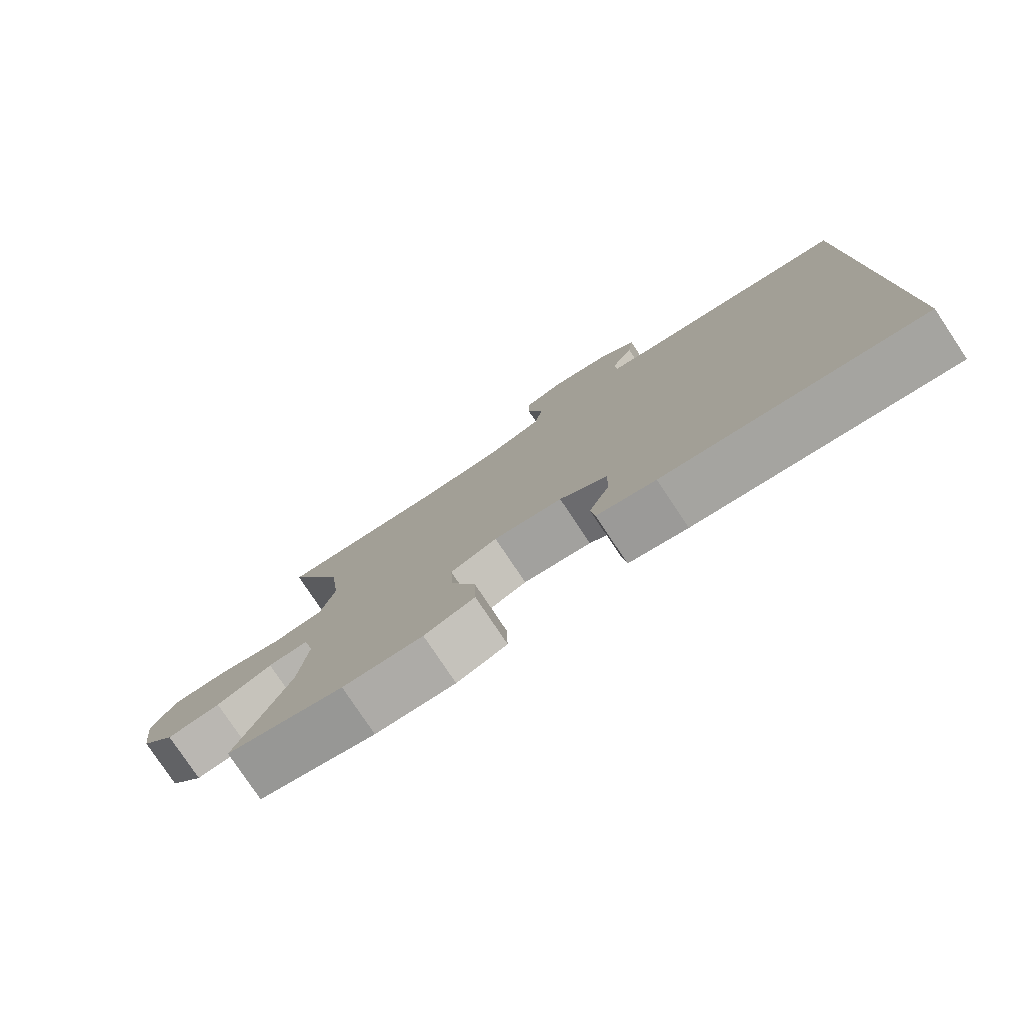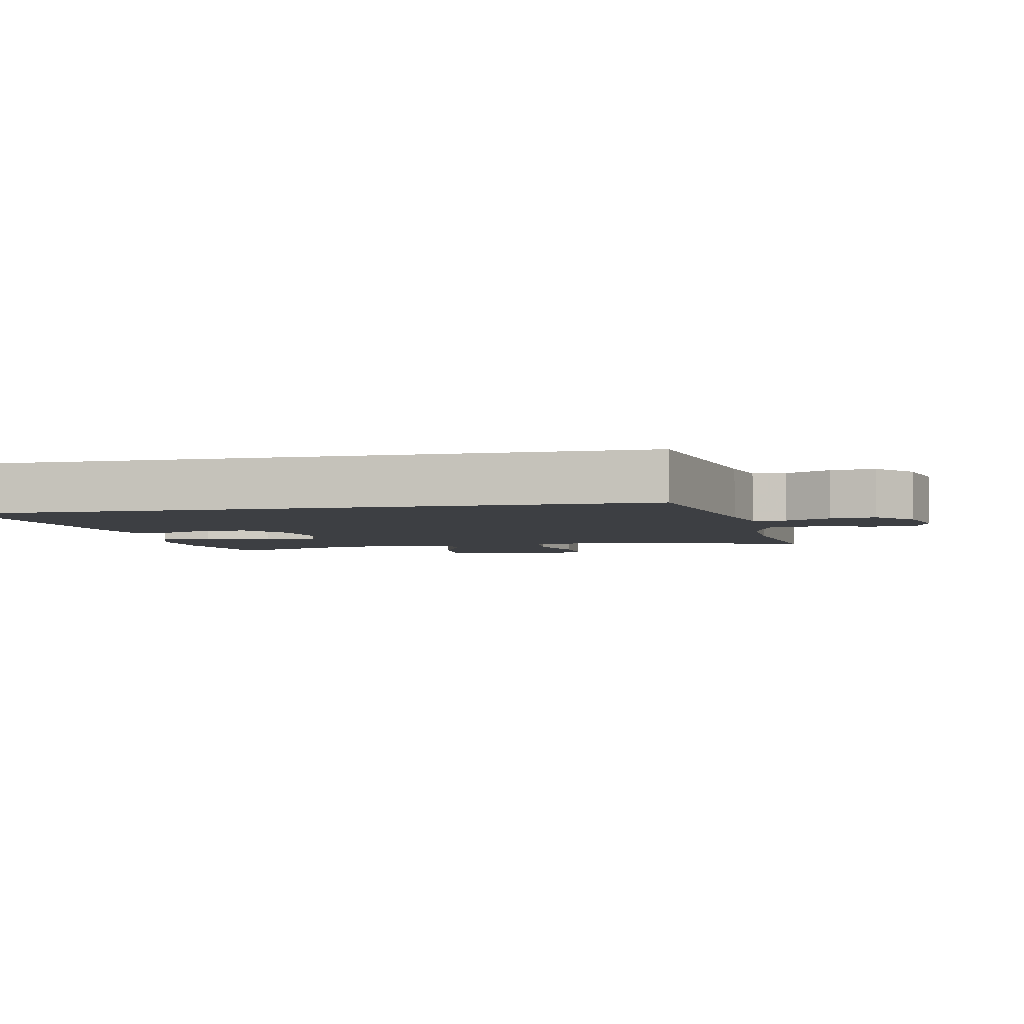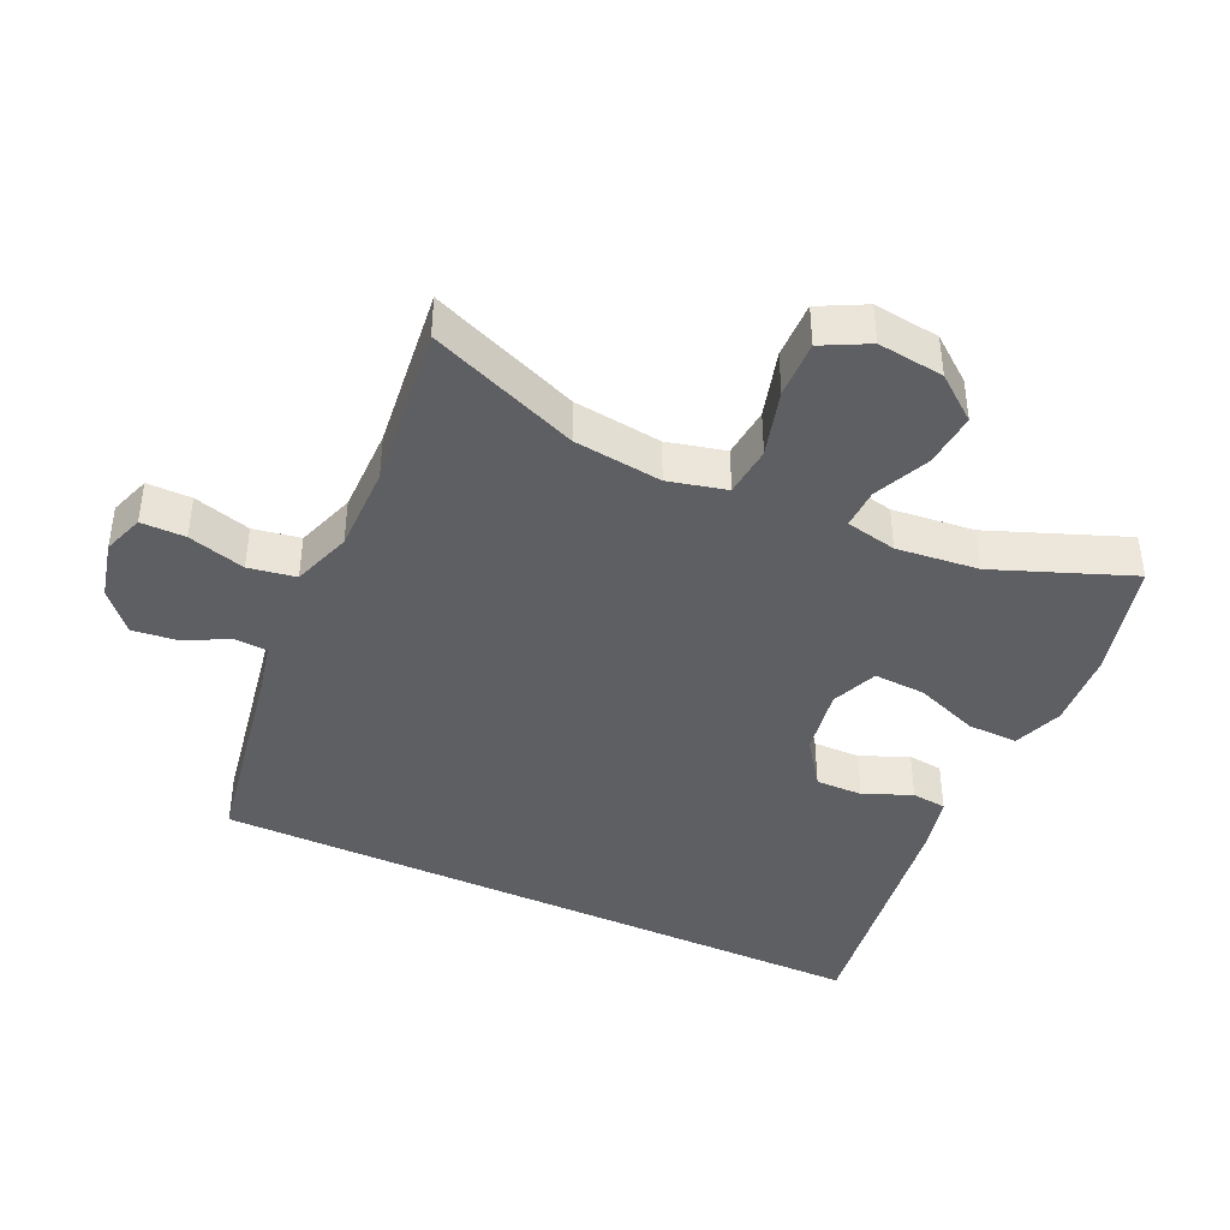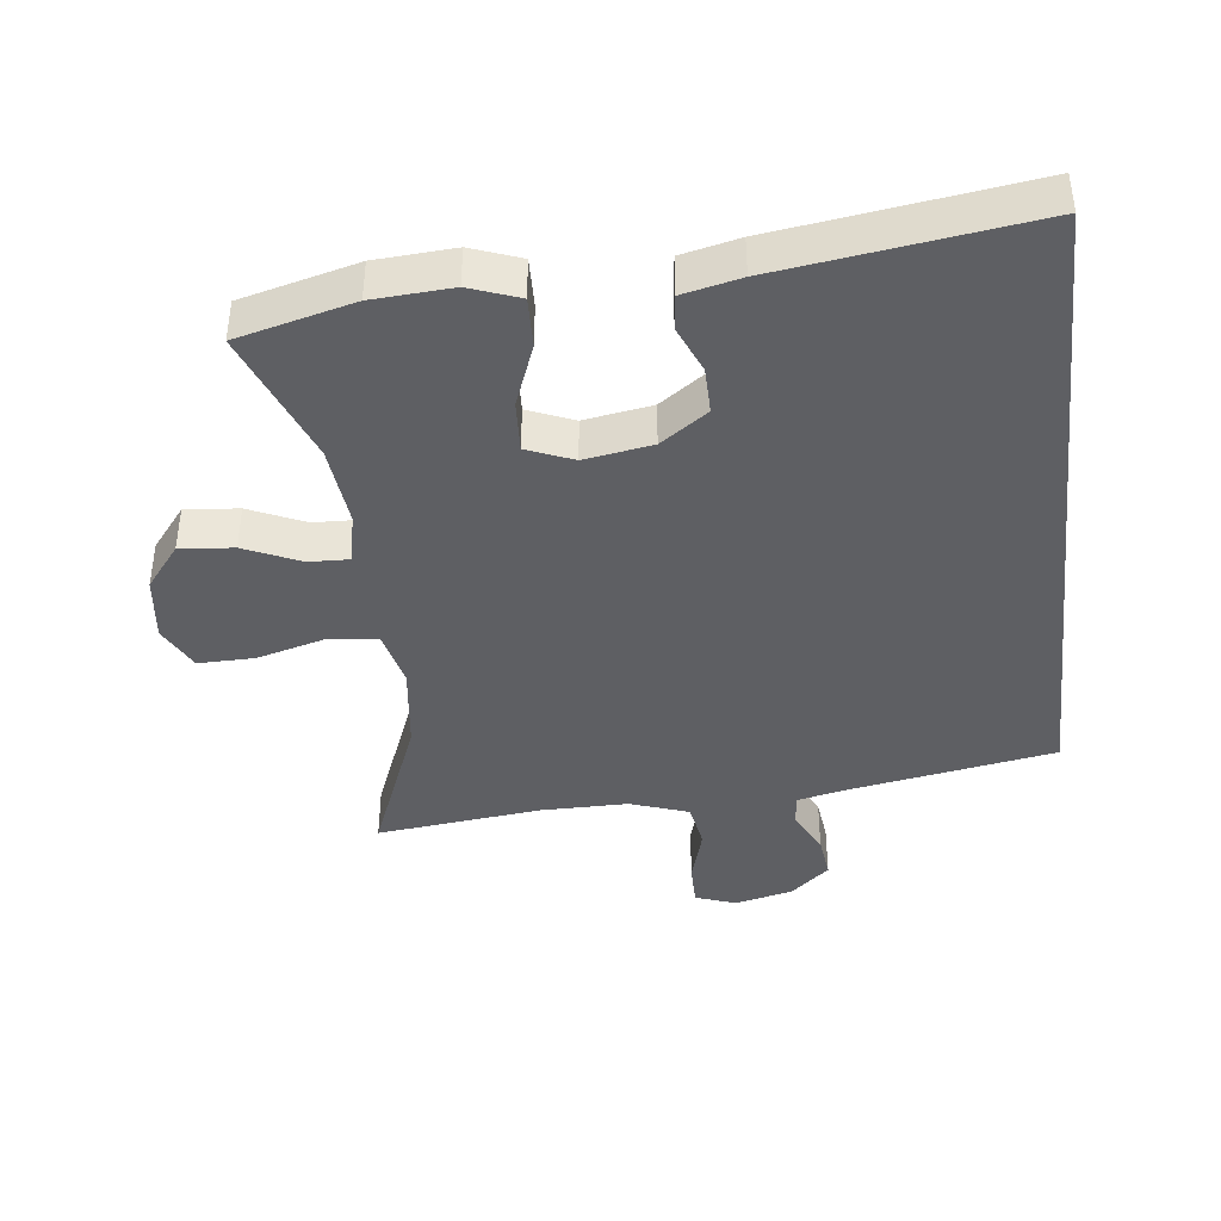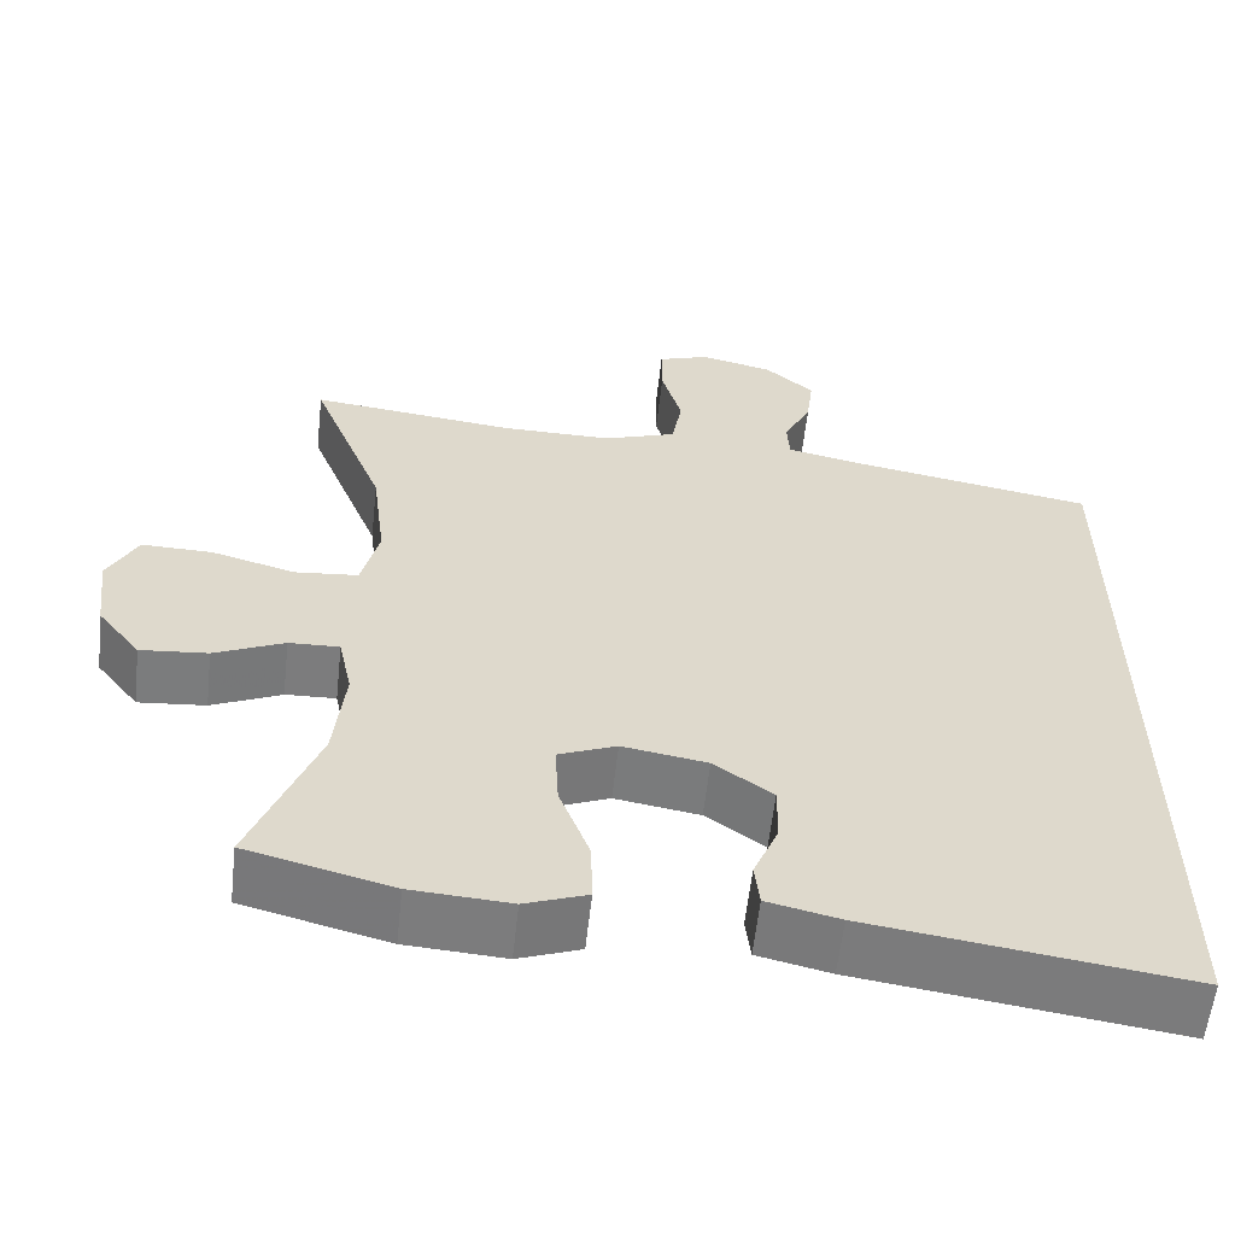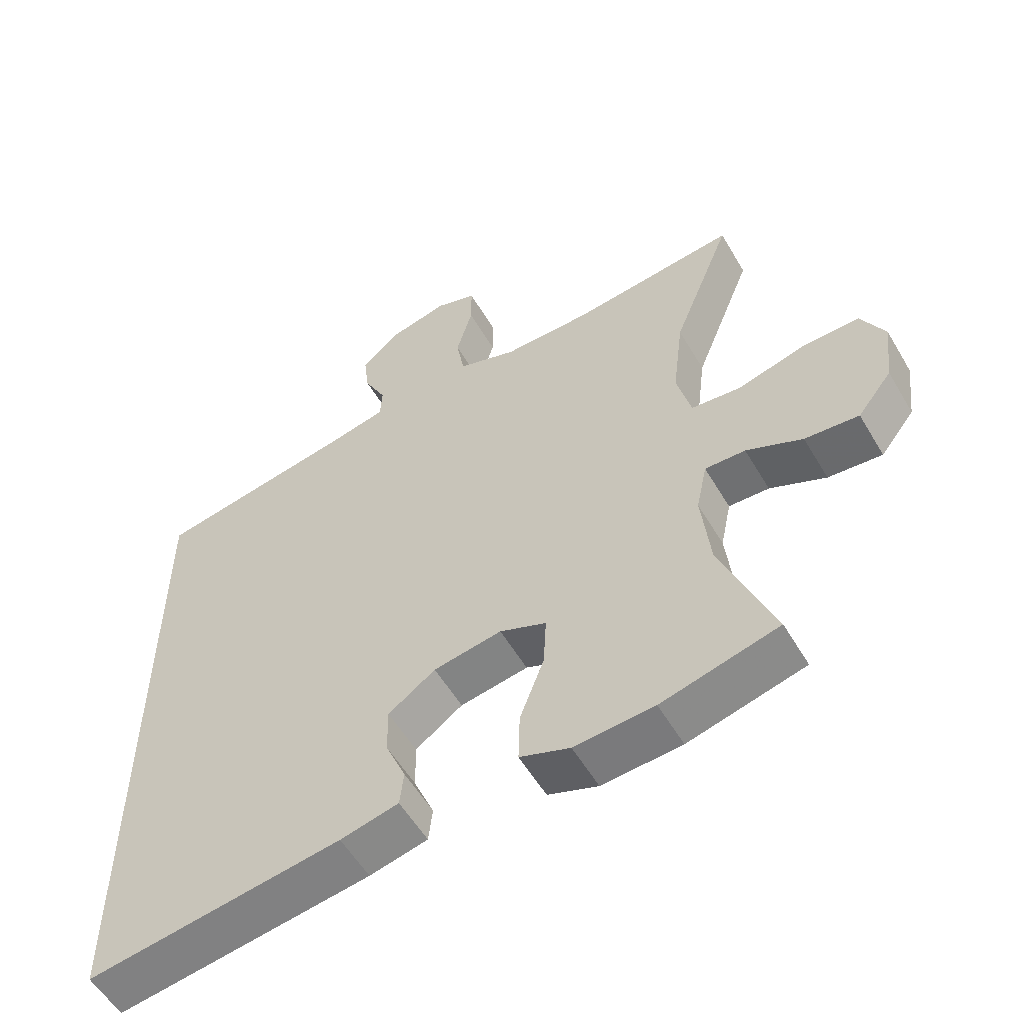
<metadata>
{"format":"obj","ext":"obj","renderer":"f3d","projection":"perspective","resolution":1024,"background":"white","views":[{"elev":-79.1,"azim":-146.3,"up":"+Z"},{"elev":-4.1,"azim":-78.0,"up":"+Y"},{"elev":-41.6,"azim":65.2,"up":"+Y"},{"elev":-40.9,"azim":-173.5,"up":"+Y"},{"elev":-58.8,"azim":173.7,"up":"+Z"},{"elev":-56.0,"azim":30.2,"up":"+Z"}]}
</metadata>
<code>
v 0.5 0.07 0.5
v 0.412 0.07 0.278
v 0.396 0.07 0.147
v 0.417 0.07 0.061
v 0.492 0.07 0.054
v 0.592 0.07 0.082
v 0.676 0.07 0.084
v 0.711 0.07 0.016
v 0.699 0.07 -0.082
v 0.648 0.07 -0.147
v 0.568 0.07 -0.14
v 0.485 0.07 -0.103
v 0.425 0.07 -0.101
v 0.409 0.07 -0.177
v 0.422 0.07 -0.299
v 0.5 0.07 -0.5
v 0.327 0.07 -0.545
v 0.209 0.07 -0.553
v 0.135 0.07 -0.526
v 0.137 0.07 -0.451
v 0.173 0.07 -0.356
v 0.177 0.07 -0.279
v 0.108 0.07 -0.251
v 0.007 0.07 -0.268
v -0.063 0.07 -0.318
v -0.062 0.07 -0.388
v -0.032 0.07 -0.459
v -0.038 0.07 -0.511
v -0.124 0.07 -0.531
v -0.5 0.07 -0.585
v -0.5 0.07 0.417
v -0.201 0.07 0.471
v -0.12 0.07 0.489
v -0.117 0.07 0.538
v -0.15 0.07 0.604
v -0.158 0.07 0.67
v -0.1 0.07 0.721
v -0.013 0.07 0.742
v 0.048 0.07 0.721
v 0.048 0.07 0.655
v 0.024 0.07 0.57
v 0.036 0.07 0.5
v 0.124 0.07 0.47
v 0.254 0.07 0.471
v 0.5 0 0.5
v 0.412 0 0.278
v 0.396 0 0.147
v 0.417 0 0.061
v 0.492 0 0.054
v 0.592 0 0.082
v 0.676 0 0.084
v 0.711 0 0.016
v 0.699 0 -0.082
v 0.648 0 -0.147
v 0.568 0 -0.14
v 0.485 0 -0.103
v 0.425 0 -0.101
v 0.409 0 -0.177
v 0.422 0 -0.299
v 0.5 0 -0.5
v 0.327 0 -0.545
v 0.209 0 -0.553
v 0.135 0 -0.526
v 0.137 0 -0.451
v 0.173 0 -0.356
v 0.177 0 -0.279
v 0.108 0 -0.251
v 0.007 0 -0.268
v -0.063 0 -0.318
v -0.062 0 -0.388
v -0.032 0 -0.459
v -0.038 0 -0.511
v -0.124 0 -0.531
v -0.5 0 -0.585
v -0.5 0 0.417
v -0.201 0 0.471
v -0.12 0 0.489
v -0.117 0 0.538
v -0.15 0 0.604
v -0.158 0 0.67
v -0.1 0 0.721
v -0.013 0 0.742
v 0.048 0 0.721
v 0.048 0 0.655
v 0.024 0 0.57
v 0.036 0 0.5
v 0.124 0 0.47
v 0.254 0 0.471
f 39 40 41
f 38 39 41
f 37 38 41
f 36 37 41
f 35 36 41
f 34 35 41
f 33 34 41 42
f 32 33 42 43
f 29 30 31
f 28 29 31
f 27 28 31
f 26 27 31
f 25 26 31 32
f 24 25 32 43
f 19 20 21
f 18 19 21
f 17 18 21
f 16 17 21
f 15 16 21
f 14 15 21 22
f 13 14 22 23
f 10 11 12
f 9 10 12
f 8 9 12
f 7 8 12
f 6 7 12
f 5 6 12
f 4 5 12 13
f 24 43 44
f 23 24 44
f 13 23 44
f 4 13 44
f 3 4 44
f 2 3 44
f 1 2 44
f 85 84 83
f 85 83 82
f 85 82 81
f 85 81 80
f 85 80 79
f 85 79 78
f 86 85 78 77
f 87 86 77 76
f 75 74 73
f 75 73 72
f 75 72 71
f 75 71 70
f 76 75 70 69
f 87 76 69 68
f 65 64 63
f 65 63 62
f 65 62 61
f 65 61 60
f 65 60 59
f 66 65 59 58
f 67 66 58 57
f 56 55 54
f 56 54 53
f 56 53 52
f 56 52 51
f 56 51 50
f 56 50 49
f 57 56 49 48
f 88 87 68
f 88 68 67
f 88 67 57
f 88 57 48
f 88 48 47
f 88 47 46
f 88 46 45
f 1 45 46 2
f 2 46 47 3
f 3 47 48 4
f 4 48 49 5
f 5 49 50 6
f 6 50 51 7
f 7 51 52 8
f 8 52 53 9
f 9 53 54 10
f 10 54 55 11
f 11 55 56 12
f 12 56 57 13
f 13 57 58 14
f 14 58 59 15
f 15 59 60 16
f 16 60 61 17
f 17 61 62 18
f 18 62 63 19
f 19 63 64 20
f 20 64 65 21
f 21 65 66 22
f 22 66 67 23
f 23 67 68 24
f 24 68 69 25
f 25 69 70 26
f 26 70 71 27
f 27 71 72 28
f 28 72 73 29
f 29 73 74 30
f 30 74 75 31
f 31 75 76 32
f 32 76 77 33
f 33 77 78 34
f 34 78 79 35
f 35 79 80 36
f 36 80 81 37
f 37 81 82 38
f 38 82 83 39
f 39 83 84 40
f 40 84 85 41
f 41 85 86 42
f 42 86 87 43
f 43 87 88 44
f 44 88 45 1

</code>
